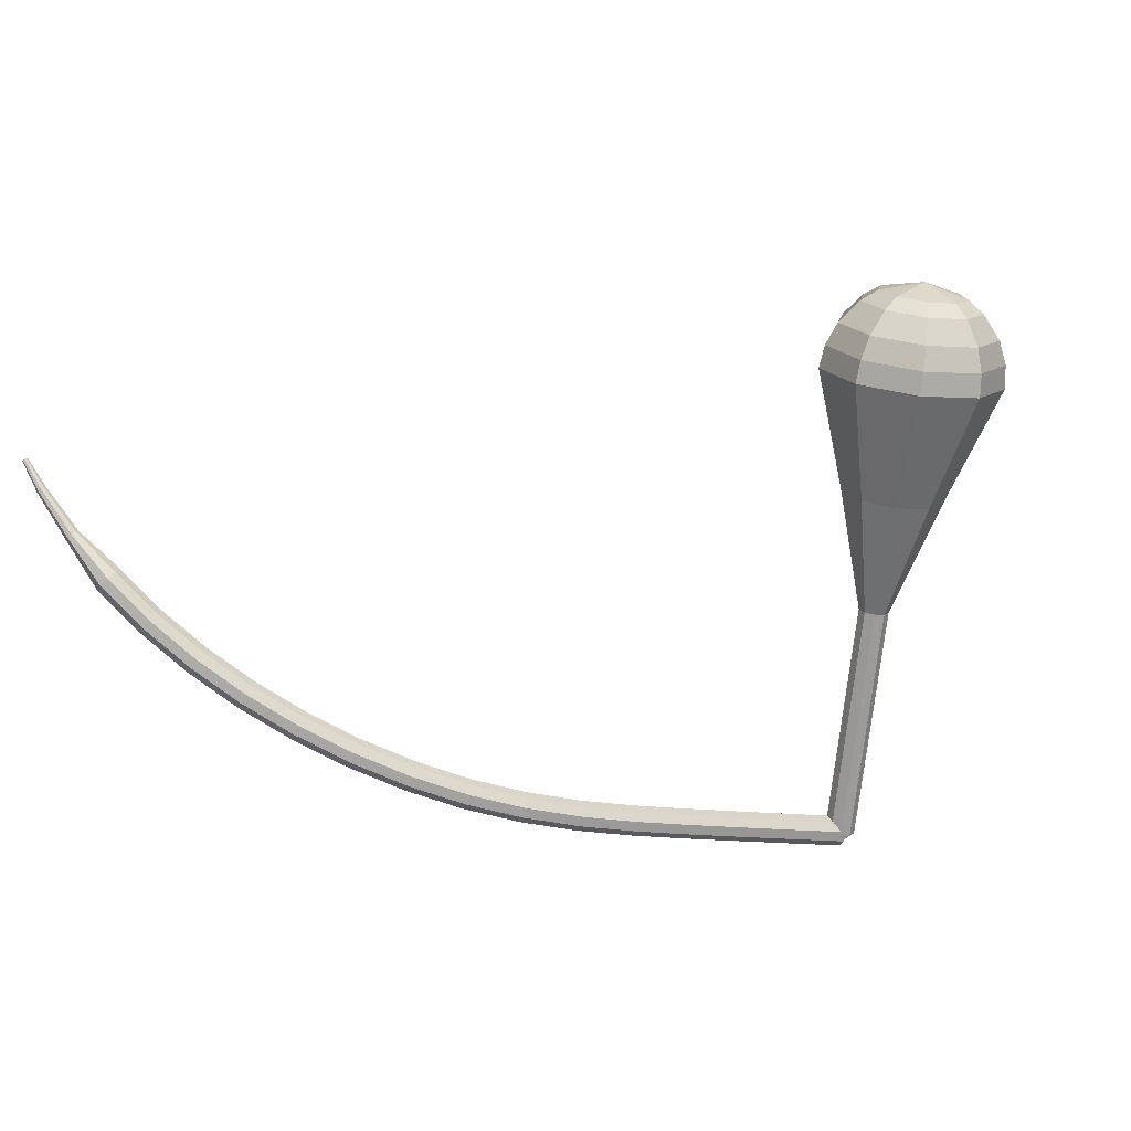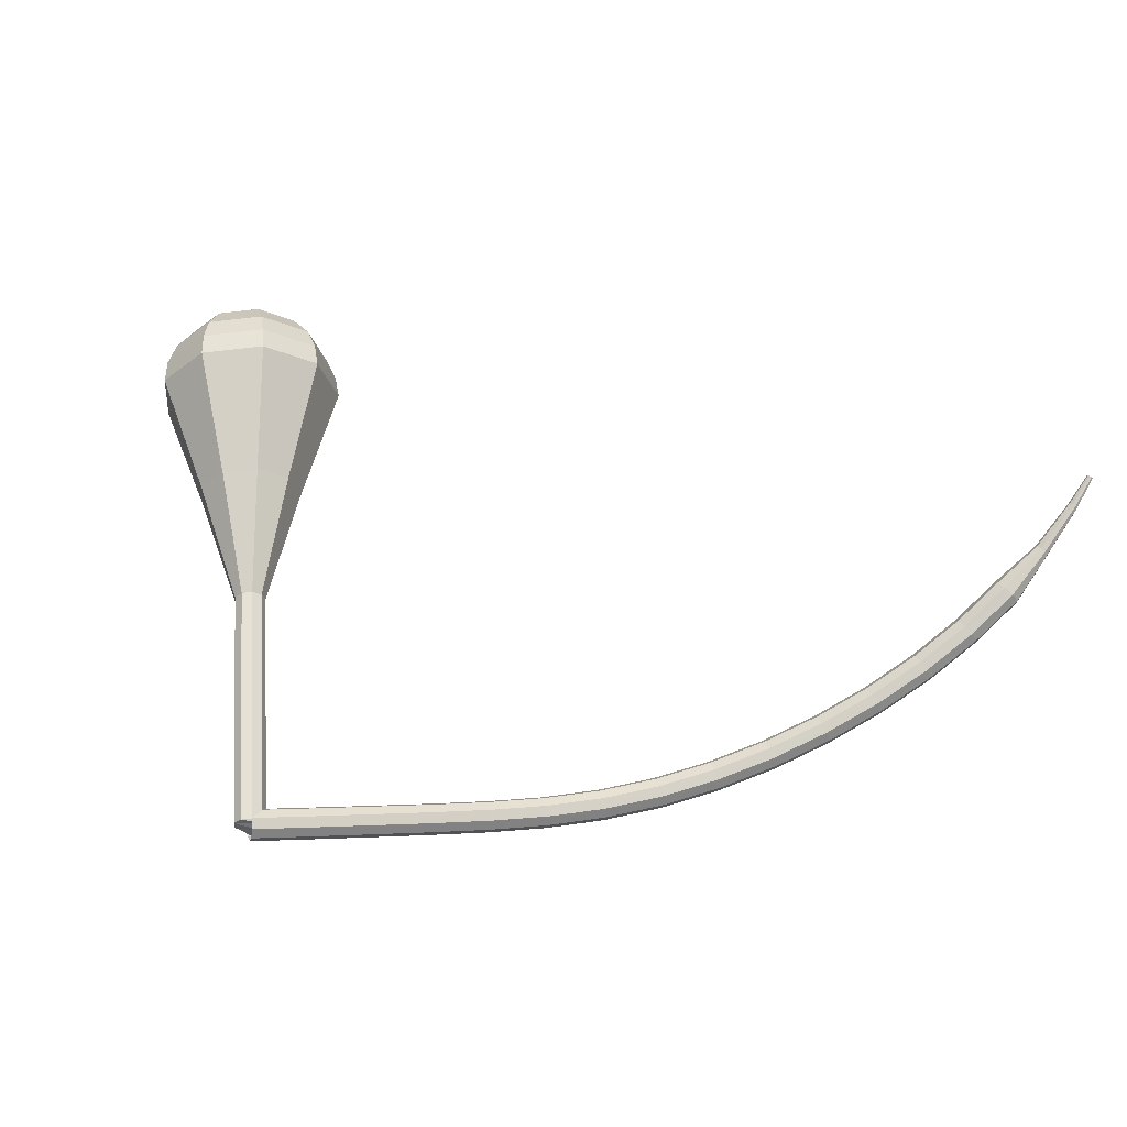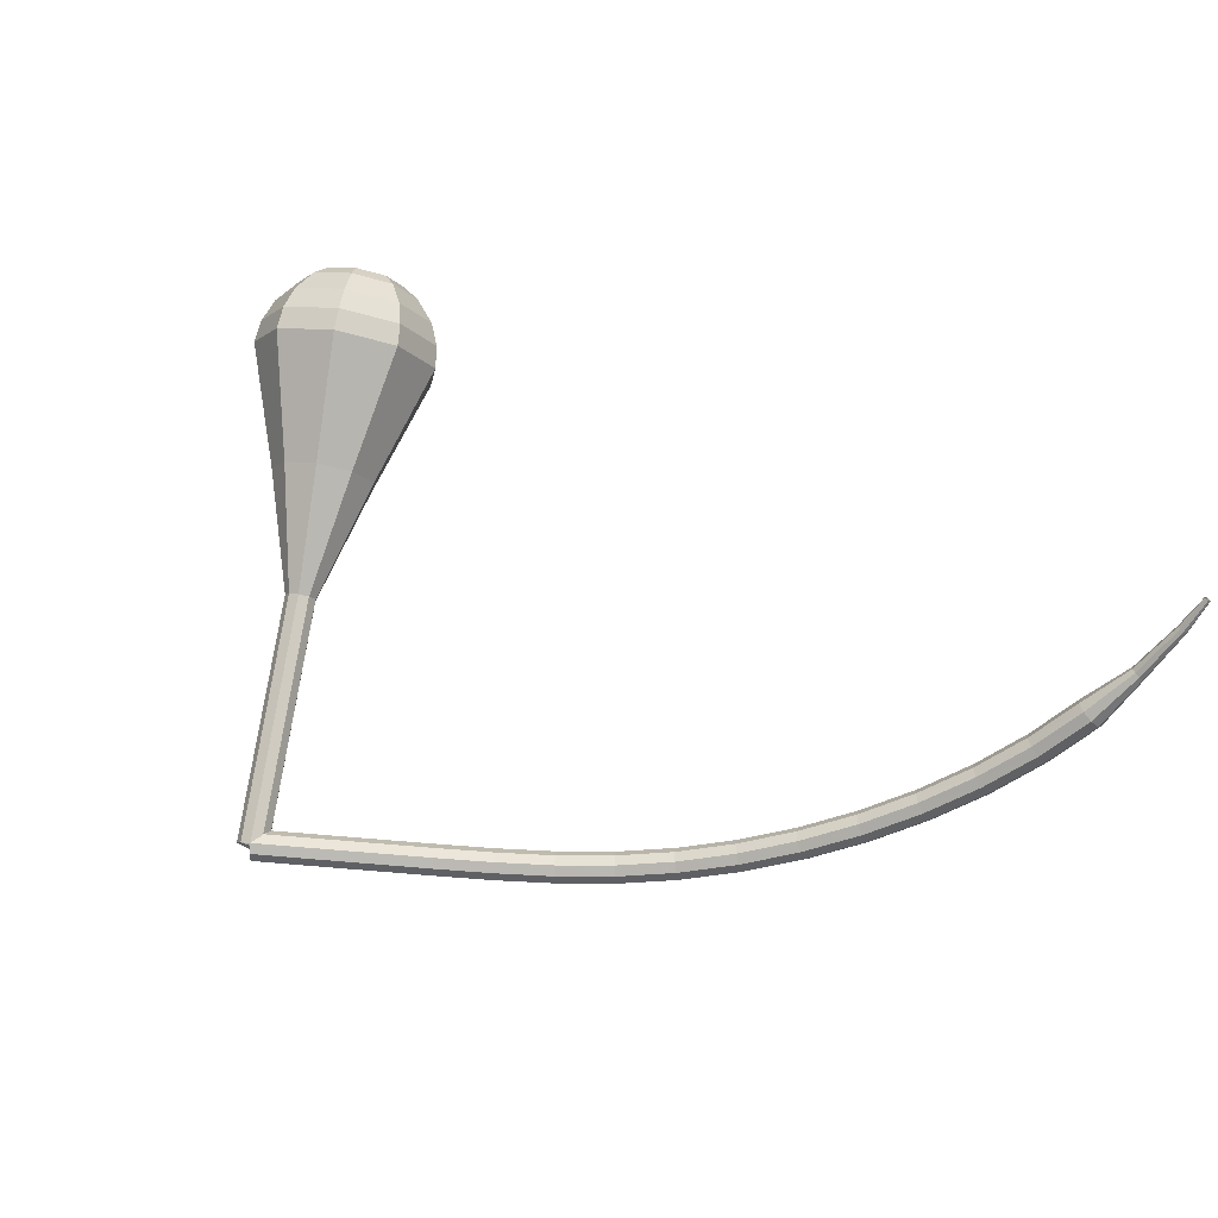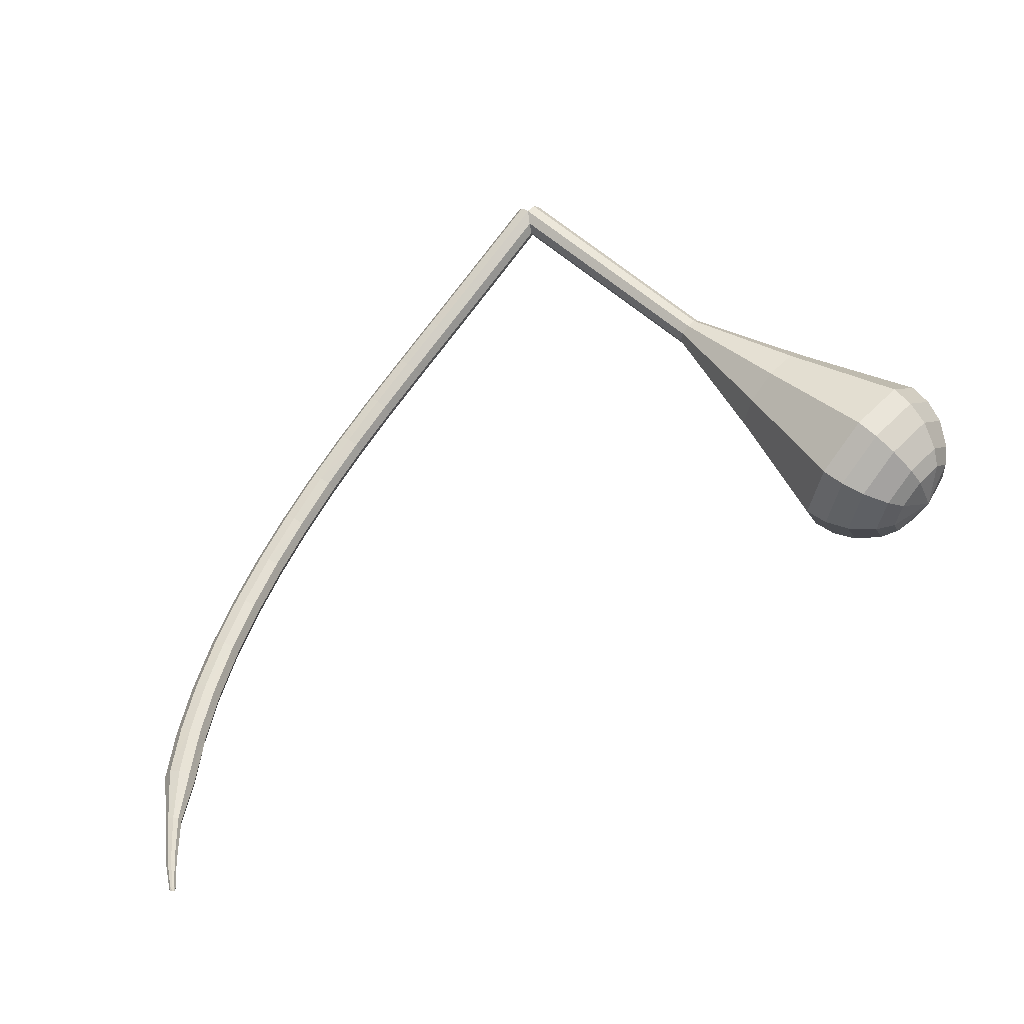
<metadata>
{"format":"obj","ext":"obj","renderer":"f3d","projection":"perspective","resolution":1024,"background":"white","views":[{"elev":-20.9,"azim":27.0,"up":"+Z"},{"elev":8.9,"azim":-149.3,"up":"+Z"},{"elev":25.7,"azim":-128.4,"up":"+Z"},{"elev":11.0,"azim":-32.7,"up":"+Y"}]}
</metadata>
<code>
g tube1
v 138.2 148.7 98.15
v 138.5 148.6 97.35
v 139 148.1 96.92
v 139.6 147.5 97.07
v 140 147.1 97.72
v 140 147.1 98.58
v 139.6 147.4 99.23
v 138.9 148 99.38
v 138.4 148.5 98.95
v 138.2 148.7 98.15
v 135 145.3 97.92
v 135.2 145.1 97.12
v 135.8 144.6 96.69
v 136.4 144 96.84
v 136.8 143.6 97.5
v 136.8 143.6 98.35
v 136.3 144 99.01
v 135.7 144.5 99.15
v 135.2 145.1 98.73
v 135 145.3 97.92
v 131.8 141.8 97.72
v 132 141.7 96.91
v 132.6 141.2 96.49
v 133.2 140.6 96.63
v 133.6 140.2 97.29
v 133.5 140.2 98.14
v 133.1 140.5 98.8
v 132.5 141.1 98.95
v 132 141.6 98.52
v 131.8 141.8 97.72
v 128.6 138.4 97.52
v 128.8 138.2 96.72
v 129.3 137.7 96.29
v 129.9 137.1 96.44
v 130.3 136.7 97.09
v 130.3 136.7 97.95
v 129.9 137.1 98.6
v 129.3 137.7 98.75
v 128.8 138.2 98.32
v 128.6 138.4 97.52
v 125.3 135 97.38
v 125.6 134.8 96.58
v 126.1 134.3 96.15
v 126.7 133.7 96.3
v 127.1 133.3 96.96
v 127.1 133.3 97.81
v 126.7 133.7 98.47
v 126.1 134.3 98.61
v 125.5 134.8 98.19
v 125.3 135 97.38
v 122.1 131.7 97.41
v 122.3 131.5 96.6
v 122.8 130.9 96.18
v 123.4 130.4 96.32
v 123.8 130 96.98
v 123.8 130 97.83
v 123.5 130.4 98.49
v 122.9 131 98.64
v 122.3 131.5 98.21
v 122.1 131.7 97.41
v 118.8 128.4 97.72
v 119 128.2 96.92
v 119.4 127.6 96.5
v 120 127 96.65
v 120.5 126.7 97.3
v 120.5 126.7 98.15
v 120.2 127.2 98.8
v 119.6 127.8 98.95
v 119.1 128.3 98.52
v 118.8 128.4 97.72
v 115.5 125.2 98.43
v 115.6 124.9 97.64
v 116 124.3 97.22
v 116.6 123.7 97.37
v 117.1 123.4 98.01
v 117.2 123.5 98.85
v 116.9 124 99.49
v 116.3 124.6 99.64
v 115.8 125.1 99.22
v 115.5 125.2 98.43
v 112.1 122 99.57
v 112.1 121.6 98.79
v 112.5 121 98.38
v 113.1 120.4 98.53
v 113.6 120.1 99.16
v 113.8 120.3 99.98
v 113.6 120.8 100.6
v 113 121.5 100.7
v 112.4 121.9 100.3
v 112.1 122 99.57
v 108.7 118.9 101.1
v 108.6 118.5 100.4
v 109 117.8 99.96
v 109.6 117.2 100.1
v 110.2 117 100.7
v 110.4 117.2 101.5
v 110.2 117.8 102.1
v 109.7 118.4 102.3
v 109.1 118.9 101.9
v 108.7 118.9 101.1
v 105.3 115.9 103
v 105.3 115.4 102.3
v 105.6 114.7 101.9
v 106.3 114.2 102
v 106.8 113.9 102.6
v 107.1 114.2 103.4
v 106.9 114.8 104
v 106.4 115.4 104.1
v 105.8 115.9 103.7
v 105.3 115.9 103
v 102.1 112.9 105.2
v 102.1 112.5 104.6
v 102.4 111.8 104.2
v 103 111.2 104.3
v 103.6 111 104.9
v 103.9 111.3 105.6
v 103.8 111.9 106.2
v 103.3 112.6 106.3
v 102.6 113 105.9
v 102.1 112.9 105.2
v 99.15 110.2 107.8
v 99.03 109.6 107.1
v 99.36 108.9 106.8
v 100 108.4 106.9
v 100.6 108.2 107.4
v 101 108.6 108.1
v 100.9 109.2 108.7
v 100.4 109.9 108.8
v 99.68 110.3 108.5
v 99.15 110.2 107.8
v 96.39 107.5 110.6
v 96.24 106.9 110
v 96.56 106.2 109.7
v 97.22 105.7 109.8
v 97.9 105.6 110.3
v 98.28 106 110.9
v 98.19 106.6 111.5
v 97.67 107.3 111.6
v 96.96 107.6 111.2
v 96.39 107.5 110.6
v 93.91 105 113.7
v 93.73 104.4 113.1
v 94.05 103.7 112.8
v 94.72 103.2 112.9
v 95.44 103.1 113.4
v 95.85 103.5 114
v 95.78 104.3 114.5
v 95.25 104.9 114.6
v 94.51 105.2 114.3
v 93.91 105 113.7
v 92.19 102.3 117.1
v 92.09 102 116.8
v 92.25 101.6 116.7
v 92.59 101.4 116.7
v 92.97 101.4 116.9
v 93.19 101.6 117.2
v 93.16 102 117.4
v 92.89 102.3 117.5
v 92.51 102.4 117.3
v 92.19 102.3 117.1
v 90.49 100.2 120.7
v 90.42 99.92 120.5
v 90.52 99.67 120.4
v 90.76 99.51 120.5
v 91.01 99.52 120.6
v 91.17 99.69 120.7
v 91.15 99.95 120.9
v 90.97 100.2 120.9
v 90.71 100.2 120.8
v 90.49 100.2 120.7
v 89.62 98.93 123
v 89.58 98.79 122.9
v 89.64 98.64 122.9
v 89.78 98.55 122.9
v 89.94 98.56 123
v 90.03 98.66 123.1
v 90.03 98.82 123.1
v 89.92 98.95 123.2
v 89.76 99 123.1
v 89.62 98.93 123
f 1 2 12
f 12 11 1
f 2 3 13
f 13 12 2
f 3 4 14
f 14 13 3
f 4 5 15
f 15 14 4
f 5 6 16
f 16 15 5
f 6 7 17
f 17 16 6
f 7 8 18
f 18 17 7
f 8 9 19
f 19 18 8
f 9 10 20
f 20 19 9
f 11 12 22
f 22 21 11
f 12 13 23
f 23 22 12
f 13 14 24
f 24 23 13
f 14 15 25
f 25 24 14
f 15 16 26
f 26 25 15
f 16 17 27
f 27 26 16
f 17 18 28
f 28 27 17
f 18 19 29
f 29 28 18
f 19 20 30
f 30 29 19
f 21 22 32
f 32 31 21
f 22 23 33
f 33 32 22
f 23 24 34
f 34 33 23
f 24 25 35
f 35 34 24
f 25 26 36
f 36 35 25
f 26 27 37
f 37 36 26
f 27 28 38
f 38 37 27
f 28 29 39
f 39 38 28
f 29 30 40
f 40 39 29
f 31 32 42
f 42 41 31
f 32 33 43
f 43 42 32
f 33 34 44
f 44 43 33
f 34 35 45
f 45 44 34
f 35 36 46
f 46 45 35
f 36 37 47
f 47 46 36
f 37 38 48
f 48 47 37
f 38 39 49
f 49 48 38
f 39 40 50
f 50 49 39
f 41 42 52
f 52 51 41
f 42 43 53
f 53 52 42
f 43 44 54
f 54 53 43
f 44 45 55
f 55 54 44
f 45 46 56
f 56 55 45
f 46 47 57
f 57 56 46
f 47 48 58
f 58 57 47
f 48 49 59
f 59 58 48
f 49 50 60
f 60 59 49
f 51 52 62
f 62 61 51
f 52 53 63
f 63 62 52
f 53 54 64
f 64 63 53
f 54 55 65
f 65 64 54
f 55 56 66
f 66 65 55
f 56 57 67
f 67 66 56
f 57 58 68
f 68 67 57
f 58 59 69
f 69 68 58
f 59 60 70
f 70 69 59
f 61 62 72
f 72 71 61
f 62 63 73
f 73 72 62
f 63 64 74
f 74 73 63
f 64 65 75
f 75 74 64
f 65 66 76
f 76 75 65
f 66 67 77
f 77 76 66
f 67 68 78
f 78 77 67
f 68 69 79
f 79 78 68
f 69 70 80
f 80 79 69
f 71 72 82
f 82 81 71
f 72 73 83
f 83 82 72
f 73 74 84
f 84 83 73
f 74 75 85
f 85 84 74
f 75 76 86
f 86 85 75
f 76 77 87
f 87 86 76
f 77 78 88
f 88 87 77
f 78 79 89
f 89 88 78
f 79 80 90
f 90 89 79
f 81 82 92
f 92 91 81
f 82 83 93
f 93 92 82
f 83 84 94
f 94 93 83
f 84 85 95
f 95 94 84
f 85 86 96
f 96 95 85
f 86 87 97
f 97 96 86
f 87 88 98
f 98 97 87
f 88 89 99
f 99 98 88
f 89 90 100
f 100 99 89
f 91 92 102
f 102 101 91
f 92 93 103
f 103 102 92
f 93 94 104
f 104 103 93
f 94 95 105
f 105 104 94
f 95 96 106
f 106 105 95
f 96 97 107
f 107 106 96
f 97 98 108
f 108 107 97
f 98 99 109
f 109 108 98
f 99 100 110
f 110 109 99
f 101 102 112
f 112 111 101
f 102 103 113
f 113 112 102
f 103 104 114
f 114 113 103
f 104 105 115
f 115 114 104
f 105 106 116
f 116 115 105
f 106 107 117
f 117 116 106
f 107 108 118
f 118 117 107
f 108 109 119
f 119 118 108
f 109 110 120
f 120 119 109
f 111 112 122
f 122 121 111
f 112 113 123
f 123 122 112
f 113 114 124
f 124 123 113
f 114 115 125
f 125 124 114
f 115 116 126
f 126 125 115
f 116 117 127
f 127 126 116
f 117 118 128
f 128 127 117
f 118 119 129
f 129 128 118
f 119 120 130
f 130 129 119
f 121 122 132
f 132 131 121
f 122 123 133
f 133 132 122
f 123 124 134
f 134 133 123
f 124 125 135
f 135 134 124
f 125 126 136
f 136 135 125
f 126 127 137
f 137 136 126
f 127 128 138
f 138 137 127
f 128 129 139
f 139 138 128
f 129 130 140
f 140 139 129
f 131 132 142
f 142 141 131
f 132 133 143
f 143 142 132
f 133 134 144
f 144 143 133
f 134 135 145
f 145 144 134
f 135 136 146
f 146 145 135
f 136 137 147
f 147 146 136
f 137 138 148
f 148 147 137
f 138 139 149
f 149 148 138
f 139 140 150
f 150 149 139
f 141 142 152
f 152 151 141
f 142 143 153
f 153 152 142
f 143 144 154
f 154 153 143
f 144 145 155
f 155 154 144
f 145 146 156
f 156 155 145
f 146 147 157
f 157 156 146
f 147 148 158
f 158 157 147
f 148 149 159
f 159 158 148
f 149 150 160
f 160 159 149
f 151 152 162
f 162 161 151
f 152 153 163
f 163 162 152
f 153 154 164
f 164 163 153
f 154 155 165
f 165 164 154
f 155 156 166
f 166 165 155
f 156 157 167
f 167 166 156
f 157 158 168
f 168 167 157
f 158 159 169
f 169 168 158
f 159 160 170
f 170 169 159
f 161 162 172
f 172 171 161
f 162 163 173
f 173 172 162
f 163 164 174
f 174 173 163
f 164 165 175
f 175 174 164
f 165 166 176
f 176 175 165
f 166 167 177
f 177 176 166
f 167 168 178
f 178 177 167
f 168 169 179
f 179 178 168
f 169 170 180
f 180 179 169
v 140.4 147.9 98.15
v 140.1 147.5 97.43
v 139.4 147.3 97.05
v 138.5 147.4 97.18
v 138 147.7 97.77
v 138 148.1 98.53
v 138.5 148.4 99.12
v 139.4 148.4 99.25
v 140.1 148.2 98.87
v 140.4 147.9 98.15
v 138.1 147.1 98.15
v 138.7 146.8 97.64
v 139.5 147 97.38
v 140.1 147.6 97.47
v 140.3 148.3 97.88
v 139.9 148.9 98.42
v 139.1 148.9 98.83
v 138.4 148.5 98.92
v 138 147.8 98.65
v 138.1 147.1 98.15
v 140 144.7 102
v 140.6 144.3 101.5
v 141.4 144.5 101.2
v 142 145.1 101.3
v 142.1 145.8 101.7
v 141.7 146.4 102.3
v 141 146.5 102.7
v 140.2 146 102.8
v 139.9 145.3 102.5
v 140 144.7 102
v 141.9 142.2 105.9
v 142.5 141.8 105.4
v 143.3 142 105.1
v 143.9 142.6 105.2
v 144 143.4 105.6
v 143.6 143.9 106.1
v 142.8 144 106.5
v 142.1 143.6 106.6
v 141.7 142.8 106.4
v 141.9 142.2 105.9
v 143.7 139.7 109.7
v 144.3 139.4 109.2
v 145.1 139.5 108.9
v 145.7 140.1 109
v 145.9 140.9 109.4
v 145.5 141.4 110
v 144.7 141.5 110.4
v 144 141.1 110.5
v 143.6 140.4 110.2
v 143.7 139.7 109.7
v 145.6 137.2 113.6
v 146.2 136.9 113.1
v 147 137 112.8
v 147.6 137.6 112.9
v 147.7 138.4 113.3
v 147.3 138.9 113.8
v 146.6 139 114.3
v 145.8 138.6 114.3
v 145.4 137.9 114.1
v 145.6 137.2 113.6
v 146.9 130.5 121.3
v 149 129.4 119.6
v 151.6 130 118.7
v 153.7 132 119
v 154.1 134.4 120.4
v 152.8 136.2 122.2
v 150.3 136.5 123.6
v 147.8 135.1 123.9
v 146.4 132.7 123
v 146.9 130.5 121.3
v 148 123.5 129
v 151.6 121.6 126
v 156.4 122.6 124.4
v 160 126.2 124.9
v 160.8 130.6 127.4
v 158.4 133.8 130.6
v 154 134.3 133.1
v 149.5 131.8 133.6
v 147.1 127.6 132
v 148 123.5 129
v 148.9 122.7 130.5
v 152.4 120.8 127.5
v 157 121.8 126
v 160.5 125.3 126.5
v 161.3 129.6 128.9
v 159 132.7 132
v 154.7 133.2 134.4
v 150.4 130.8 134.9
v 148.1 126.6 133.4
v 148.9 122.7 130.5
v 150.2 122.2 131.9
v 153.4 120.5 129.3
v 157.5 121.5 127.9
v 160.6 124.6 128.4
v 161.3 128.4 130.5
v 159.3 131.2 133.3
v 155.4 131.6 135.4
v 151.5 129.4 135.9
v 149.5 125.7 134.5
v 150.2 122.2 131.9
v 152.1 122.2 133.4
v 154.6 120.9 131.4
v 157.7 121.6 130.3
v 160.1 124 130.7
v 160.6 126.9 132.3
v 159.1 129 134.4
v 156.1 129.3 136.1
v 153.1 127.7 136.4
v 151.6 124.9 135.4
v 152.1 122.2 133.4
v 153.6 122.5 134.1
v 155.3 121.6 132.6
v 157.6 122.1 131.9
v 159.4 123.8 132.1
v 159.8 126 133.3
v 158.6 127.5 134.9
v 156.5 127.8 136.1
v 154.3 126.6 136.4
v 153.1 124.5 135.6
v 153.6 122.5 134.1
v 156.8 124.2 134.8
v 156.8 124.2 134.8
v 156.8 124.2 134.8
v 156.8 124.2 134.8
v 156.8 124.2 134.8
v 156.8 124.2 134.8
v 156.8 124.2 134.8
v 156.8 124.2 134.8
v 156.8 124.2 134.8
v 156.8 124.2 134.8
f 181 182 192
f 192 191 181
f 182 183 193
f 193 192 182
f 183 184 194
f 194 193 183
f 184 185 195
f 195 194 184
f 185 186 196
f 196 195 185
f 186 187 197
f 197 196 186
f 187 188 198
f 198 197 187
f 188 189 199
f 199 198 188
f 189 190 200
f 200 199 189
f 191 192 202
f 202 201 191
f 192 193 203
f 203 202 192
f 193 194 204
f 204 203 193
f 194 195 205
f 205 204 194
f 195 196 206
f 206 205 195
f 196 197 207
f 207 206 196
f 197 198 208
f 208 207 197
f 198 199 209
f 209 208 198
f 199 200 210
f 210 209 199
f 201 202 212
f 212 211 201
f 202 203 213
f 213 212 202
f 203 204 214
f 214 213 203
f 204 205 215
f 215 214 204
f 205 206 216
f 216 215 205
f 206 207 217
f 217 216 206
f 207 208 218
f 218 217 207
f 208 209 219
f 219 218 208
f 209 210 220
f 220 219 209
f 211 212 222
f 222 221 211
f 212 213 223
f 223 222 212
f 213 214 224
f 224 223 213
f 214 215 225
f 225 224 214
f 215 216 226
f 226 225 215
f 216 217 227
f 227 226 216
f 217 218 228
f 228 227 217
f 218 219 229
f 229 228 218
f 219 220 230
f 230 229 219
f 221 222 232
f 232 231 221
f 222 223 233
f 233 232 222
f 223 224 234
f 234 233 223
f 224 225 235
f 235 234 224
f 225 226 236
f 236 235 225
f 226 227 237
f 237 236 226
f 227 228 238
f 238 237 227
f 228 229 239
f 239 238 228
f 229 230 240
f 240 239 229
f 231 232 242
f 242 241 231
f 232 233 243
f 243 242 232
f 233 234 244
f 244 243 233
f 234 235 245
f 245 244 234
f 235 236 246
f 246 245 235
f 236 237 247
f 247 246 236
f 237 238 248
f 248 247 237
f 238 239 249
f 249 248 238
f 239 240 250
f 250 249 239
f 241 242 252
f 252 251 241
f 242 243 253
f 253 252 242
f 243 244 254
f 254 253 243
f 244 245 255
f 255 254 244
f 245 246 256
f 256 255 245
f 246 247 257
f 257 256 246
f 247 248 258
f 258 257 247
f 248 249 259
f 259 258 248
f 249 250 260
f 260 259 249
f 251 252 262
f 262 261 251
f 252 253 263
f 263 262 252
f 253 254 264
f 264 263 253
f 254 255 265
f 265 264 254
f 255 256 266
f 266 265 255
f 256 257 267
f 267 266 256
f 257 258 268
f 268 267 257
f 258 259 269
f 269 268 258
f 259 260 270
f 270 269 259
f 261 262 272
f 272 271 261
f 262 263 273
f 273 272 262
f 263 264 274
f 274 273 263
f 264 265 275
f 275 274 264
f 265 266 276
f 276 275 265
f 266 267 277
f 277 276 266
f 267 268 278
f 278 277 267
f 268 269 279
f 279 278 268
f 269 270 280
f 280 279 269
f 271 272 282
f 282 281 271
f 272 273 283
f 283 282 272
f 273 274 284
f 284 283 273
f 274 275 285
f 285 284 274
f 275 276 286
f 286 285 275
f 276 277 287
f 287 286 276
f 277 278 288
f 288 287 277
f 278 279 289
f 289 288 278
f 279 280 290
f 290 289 279
f 281 282 292
f 292 291 281
f 282 283 293
f 293 292 282
f 283 284 294
f 294 293 283
f 284 285 295
f 295 294 284
f 285 286 296
f 296 295 285
f 286 287 297
f 297 296 286
f 287 288 298
f 298 297 287
f 288 289 299
f 299 298 288
f 289 290 300
f 300 299 289
f 291 292 302
f 302 301 291
f 292 293 303
f 303 302 292
f 293 294 304
f 304 303 293
f 294 295 305
f 305 304 294
f 295 296 306
f 306 305 295
f 296 297 307
f 307 306 296
f 297 298 308
f 308 307 297
f 298 299 309
f 309 308 298
f 299 300 310
f 310 309 299

</code>
